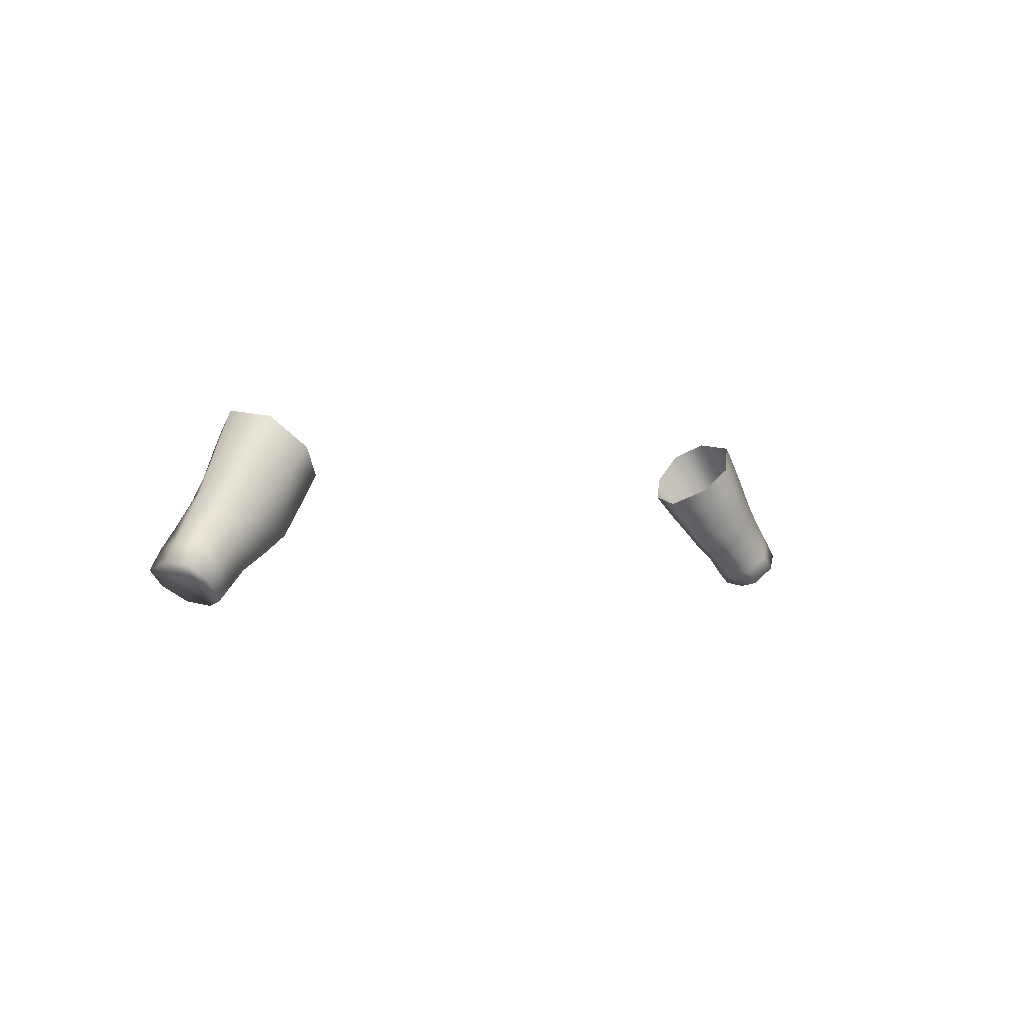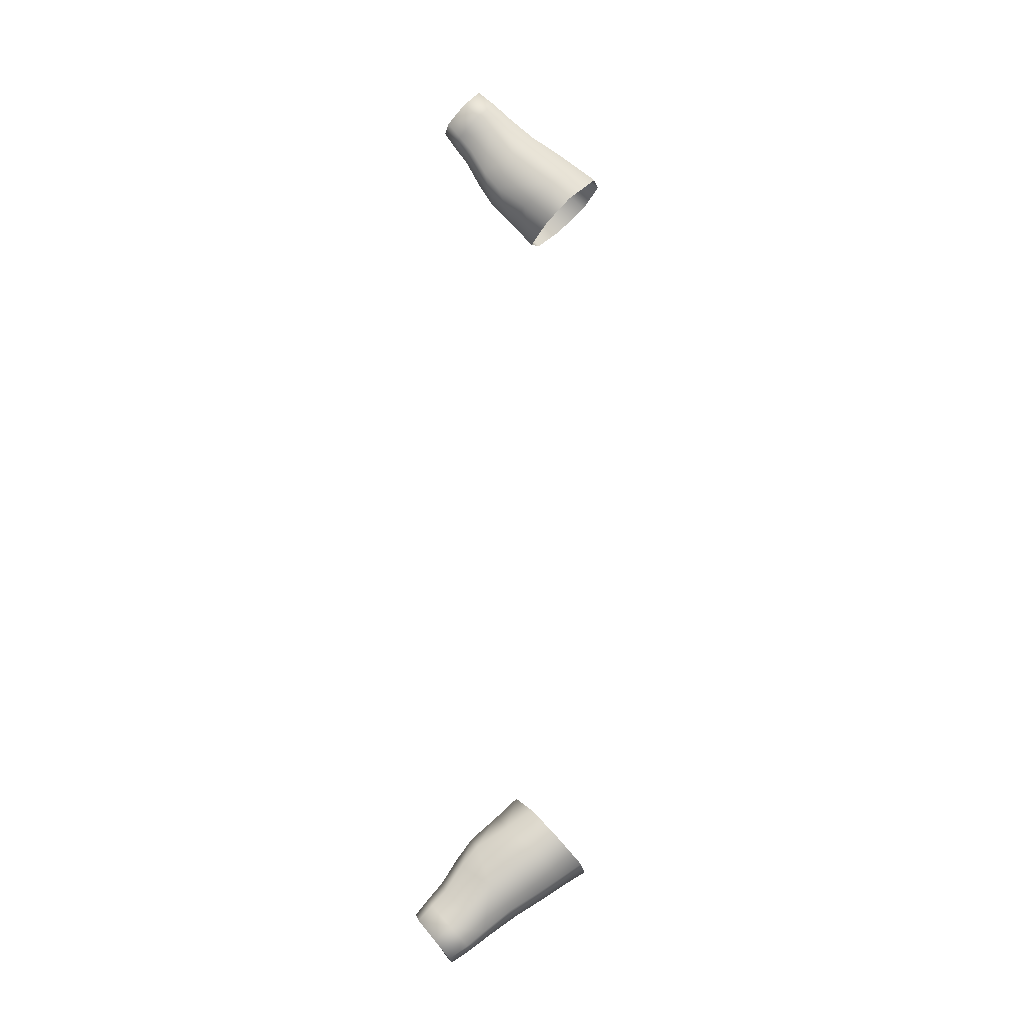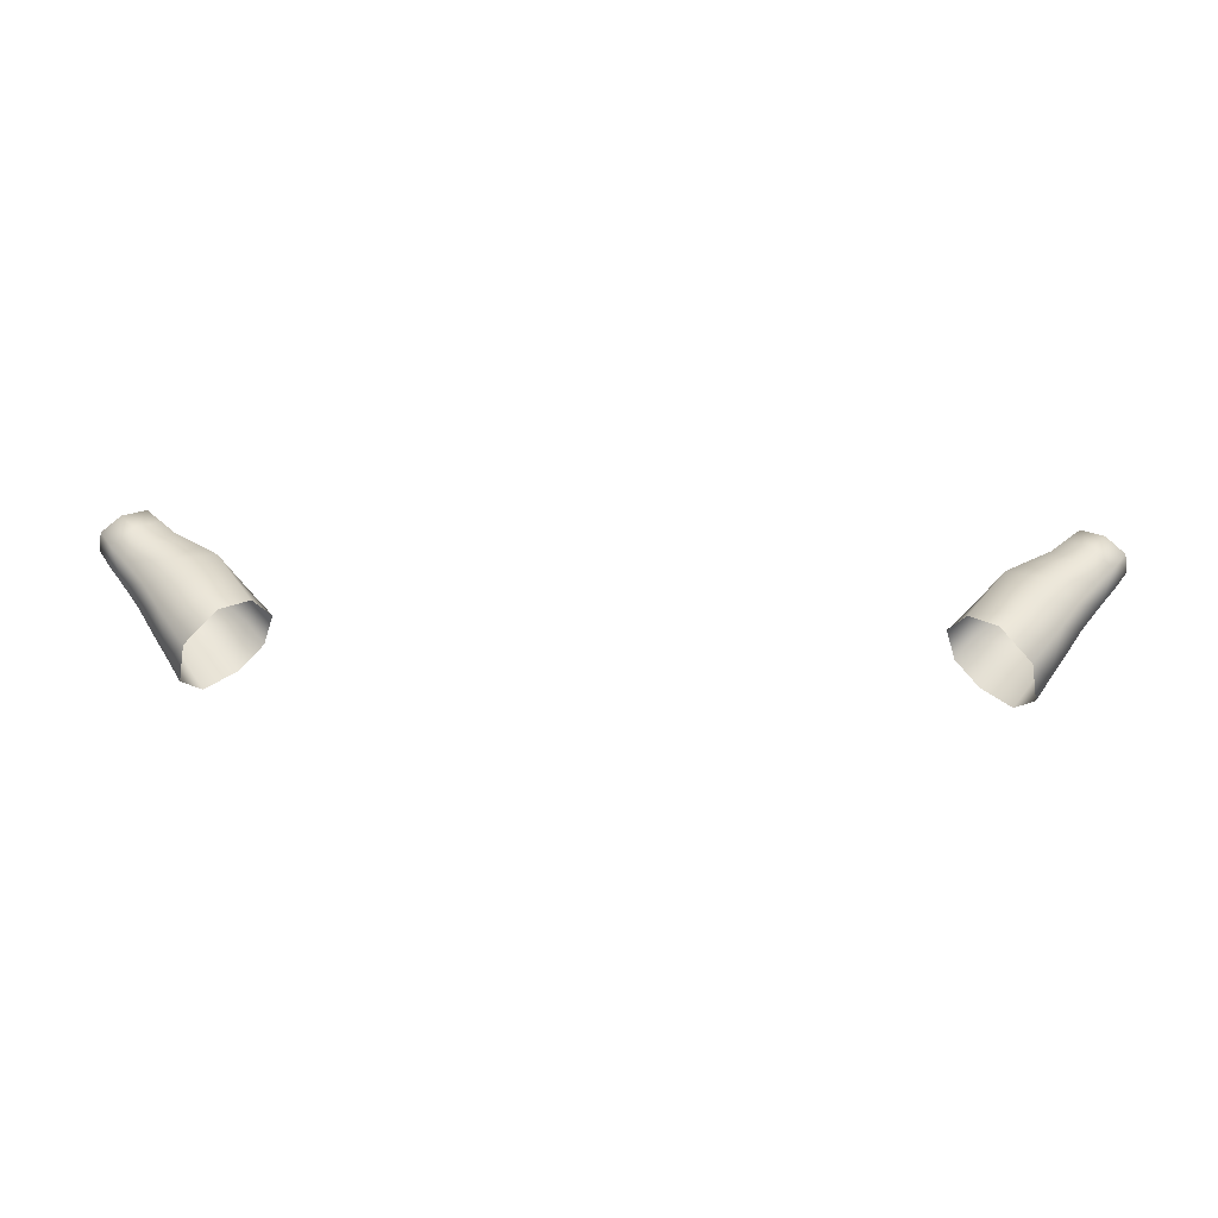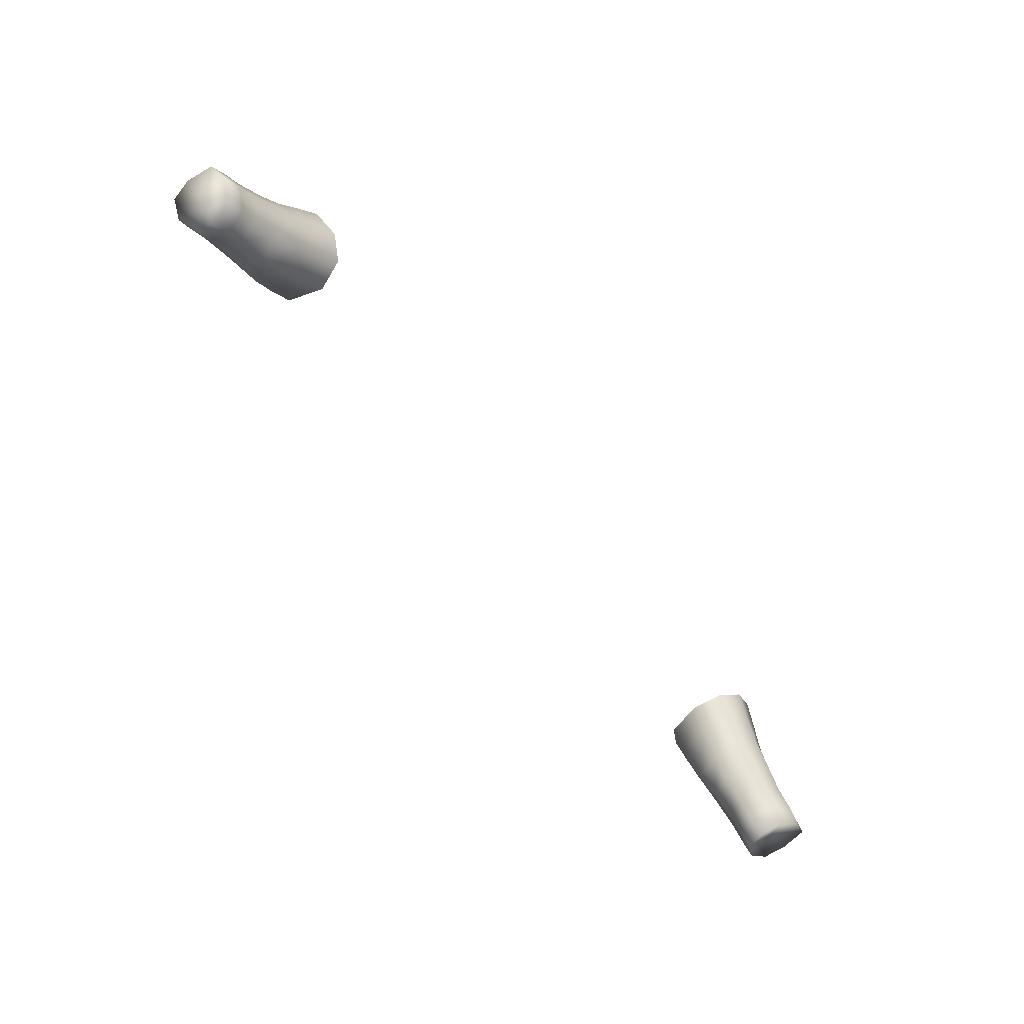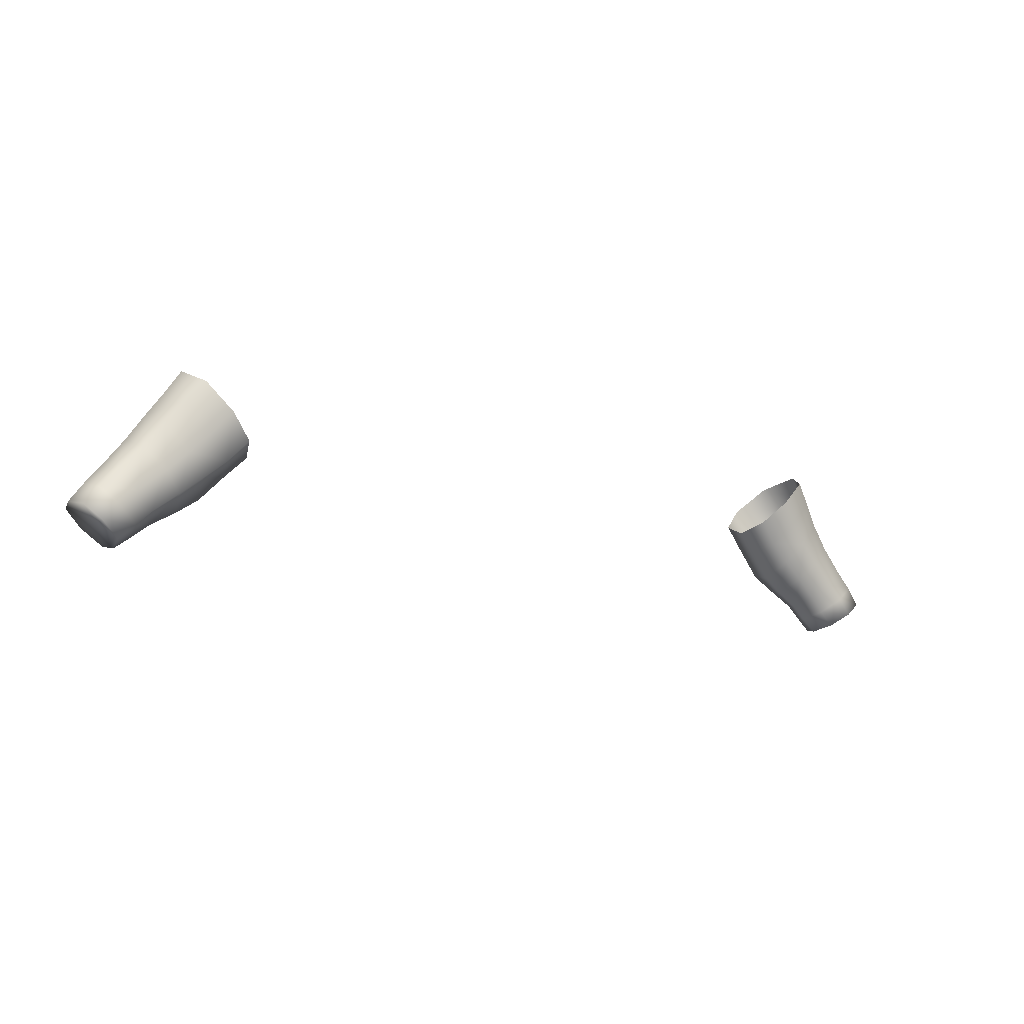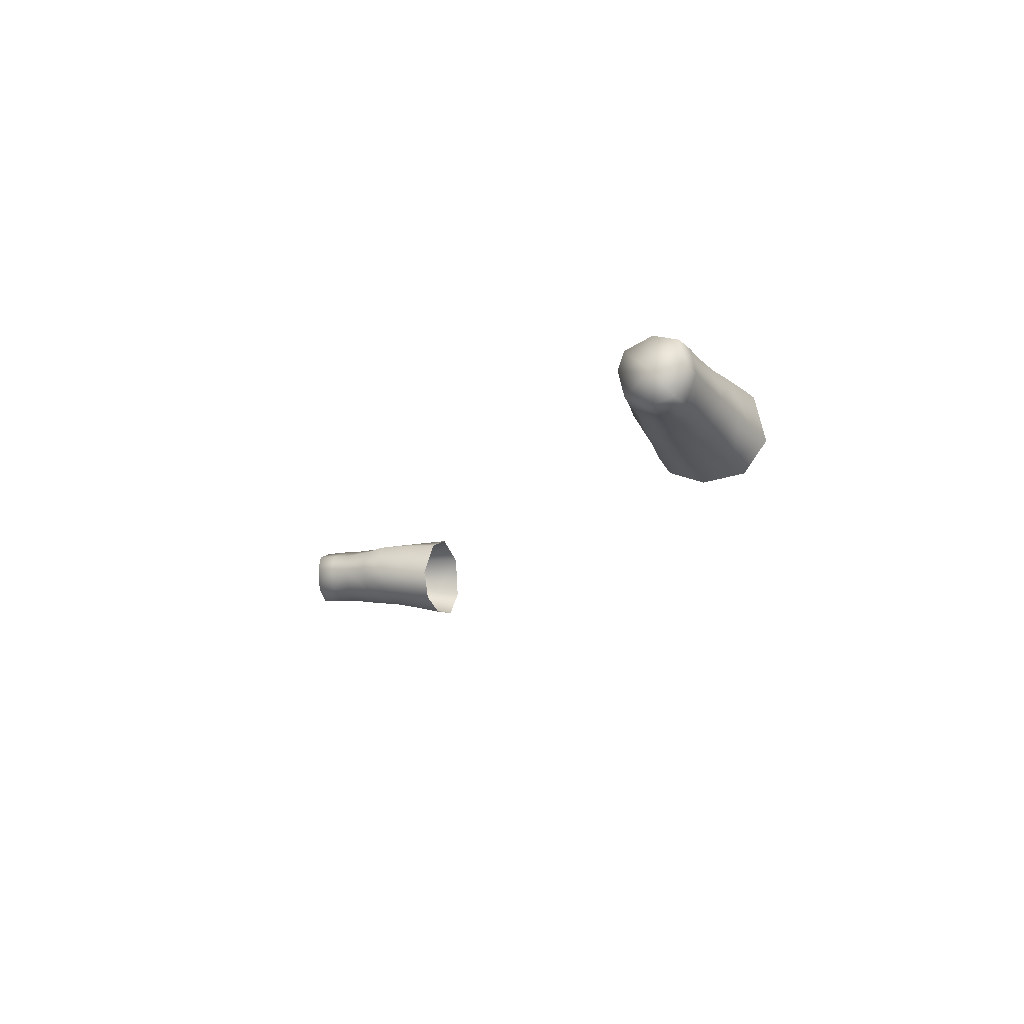
<metadata>
{"format":"obj","ext":"obj","renderer":"f3d","projection":"perspective","resolution":1024,"background":"white","views":[{"elev":-0.9,"azim":-50.2,"up":"+Y"},{"elev":78.8,"azim":91.6,"up":"+Z"},{"elev":47.4,"azim":-178.3,"up":"+Z"},{"elev":-73.1,"azim":130.4,"up":"+Y"},{"elev":-13.8,"azim":148.3,"up":"+Y"},{"elev":-14.2,"azim":66.7,"up":"+Z"}]}
</metadata>
<code>
g n_shirt_legendofarceus_b_sleeves_mesh
v 19.63 64.42 -6.659
v 19.01 63.87 -4.809
v 20.26 62.6 -4.458
v 20.8 63.09 -6.219
v 21.01 65.81 -7.428
v 22.2 61.92 -5.926
v 21.71 61.04 -4.222
v 23 60.15 -4.134
v 22.1 64.51 -7.009
v 22.68 67.5 -7.121
v 23.31 63.21 -6.622
v 23.51 60.85 -5.76
v 24.57 59.21 -3.931
v 23.67 66.22 -6.695
v 23.58 68.44 -5.363
v 24.47 67.05 -5.124
v 23.06 68.07 -2.711
v 24.01 66.71 -2.64
v 21.28 66.37 -1.648
v 22.34 65.16 -1.687
v 19.77 64.86 -2.48
v 20.93 63.31 -2.384
v 19.01 63.87 -4.809
v 20.26 62.6 -4.458
v 22.18 61.46 -2.435
v 21.71 61.04 -4.222
v 23.42 63.82 -1.779
v 24.93 65.4 -2.626
v 25.45 65.59 -4.77
v 23.38 60.52 -2.681
v 23 60.15 -4.134
v 24.56 62.36 -1.927
v 26 63.74 -2.589
v 24.98 59.55 -2.716
v 24.57 59.21 -3.931
v 25.5 58.44 -3.759
v 26.19 60.87 -1.981
v 25.9 58.74 -2.628
v 26.53 57.66 -3.591
v 27.39 62.07 -2.566
v 26.5 63.98 -4.4
v 27.14 59.93 -1.93
v 26.84 57.91 -2.563
v 27.63 58.99 -3.724
v 28.02 59 -1.948
v 27.74 62.3 -4.137
v 28.31 61.03 -2.478
v 29.12 59.94 -2.401
v 27.63 58.99 -3.724
v 29.42 60.04 -3.758
v 28.62 61.18 -3.94
v 27.31 61.79 -5.651
v 28.27 60.7 -5.617
v 25.88 63.34 -5.901
v 29.1 59.59 -5.521
v 27.63 58.99 -3.724
v 28 58.72 -5.831
v 26.12 60.67 -6.032
v 27.08 59.68 -5.98
v 24.75 64.79 -6.195
v 24.55 62 -6.385
v 24.98 59.69 -5.427
v 25.86 58.76 -5.283
v 25.5 58.44 -3.759
v 26.84 57.88 -5.126
v 27.63 58.99 -3.724
v 26.53 57.66 -3.591
v -19.62 64.42 -6.659
v -20.26 62.6 -4.458
v -19.01 63.87 -4.809
v -20.8 63.09 -6.219
v -21.01 65.81 -7.428
v -22.2 61.92 -5.926
v -21.71 61.04 -4.222
v -23 60.15 -4.134
v -22.1 64.51 -7.009
v -22.68 67.5 -7.121
v -23.31 63.21 -6.622
v -23.51 60.85 -5.76
v -24.57 59.21 -3.931
v -23.67 66.22 -6.695
v -23.58 68.44 -5.363
v -24.47 67.05 -5.124
v -23.05 68.07 -2.711
v -24.01 66.71 -2.64
v -21.28 66.37 -1.648
v -22.35 65.16 -1.687
v -19.78 64.86 -2.48
v -20.93 63.31 -2.384
v -19.01 63.87 -4.809
v -20.26 62.6 -4.458
v -22.19 61.46 -2.435
v -21.71 61.04 -4.222
v -23.42 63.82 -1.779
v -24.93 65.4 -2.626
v -25.45 65.59 -4.77
v -23.38 60.52 -2.681
v -23 60.15 -4.134
v -24.56 62.36 -1.927
v -26 63.74 -2.589
v -24.98 59.55 -2.716
v -24.57 59.21 -3.931
v -25.5 58.44 -3.759
v -26.19 60.87 -1.981
v -25.9 58.74 -2.628
v -26.53 57.66 -3.591
v -27.39 62.07 -2.566
v -26.5 63.98 -4.4
v -27.14 59.93 -1.93
v -26.84 57.91 -2.563
v -27.63 58.99 -3.724
v -28.02 59 -1.948
v -27.74 62.3 -4.137
v -28.31 61.03 -2.478
v -29.12 59.94 -2.401
v -27.63 58.99 -3.724
v -29.42 60.04 -3.758
v -28.62 61.18 -3.94
v -27.3 61.79 -5.651
v -28.27 60.7 -5.617
v -25.88 63.34 -5.901
v -29.1 59.59 -5.521
v -27.63 58.99 -3.724
v -28 58.72 -5.831
v -26.12 60.67 -6.032
v -27.07 59.68 -5.98
v -24.75 64.79 -6.195
v -24.55 62 -6.385
v -24.98 59.69 -5.427
v -25.86 58.76 -5.283
v -25.5 58.44 -3.759
v -26.84 57.88 -5.126
v -27.63 58.99 -3.724
v -26.53 57.66 -3.591
g n_shirt_legendofarceus_b_sleeves_mesh_0
f 3 2 1
f 4 3 1
f 4 1 5
f 4 6 3
f 6 7 3
f 8 7 6
f 9 4 5
f 9 5 10
f 11 6 4
f 9 11 4
f 12 8 6
f 12 6 11
f 13 8 12
f 14 9 10
f 9 14 11
f 14 10 15
f 16 14 15
f 16 15 17
f 18 16 17
f 18 17 19
f 20 18 19
f 20 19 21
f 22 20 21
f 22 21 23
f 24 22 23
f 22 24 25
f 20 22 25
f 24 26 25
f 20 27 18
f 27 20 25
f 18 28 16
f 27 28 18
f 16 29 14
f 28 29 16
f 30 25 26
f 31 30 26
f 27 25 32
f 25 30 32
f 33 28 27
f 32 33 27
f 34 30 31
f 35 34 31
f 35 36 34
f 32 30 37
f 30 34 37
f 36 38 34
f 34 38 37
f 36 39 38
f 37 40 32
f 40 33 32
f 33 41 28
f 41 29 28
f 38 42 37
f 37 42 40
f 39 43 38
f 38 43 42
f 39 44 43
f 43 44 45
f 43 45 42
f 40 46 33
f 46 41 33
f 42 47 40
f 42 45 47
f 40 47 46
f 45 48 47
f 45 49 48
f 48 49 50
f 47 48 51
f 47 51 46
f 48 50 51
f 46 52 41
f 46 51 52
f 51 50 53
f 51 53 52
f 52 54 41
f 41 54 29
f 50 55 53
f 50 56 55
f 55 56 57
f 52 53 58
f 52 58 54
f 53 55 59
f 55 57 59
f 53 59 58
f 54 60 29
f 29 60 14
f 14 60 11
f 54 61 60
f 61 11 60
f 58 61 54
f 61 12 11
f 58 62 61
f 62 12 61
f 58 59 62
f 62 13 12
f 59 63 62
f 62 63 13
f 59 57 63
f 63 64 13
f 57 65 63
f 63 65 64
f 57 66 65
f 65 67 64
f 65 66 67
f 70 69 68
f 69 71 68
f 68 71 72
f 73 71 69
f 74 73 69
f 74 75 73
f 71 76 72
f 72 76 77
f 73 78 71
f 78 76 71
f 75 79 73
f 73 79 78
f 75 80 79
f 76 81 77
f 81 76 78
f 77 81 82
f 81 83 82
f 82 83 84
f 83 85 84
f 84 85 86
f 85 87 86
f 86 87 88
f 87 89 88
f 88 89 90
f 89 91 90
f 91 89 92
f 89 87 92
f 93 91 92
f 94 87 85
f 87 94 92
f 95 85 83
f 95 94 85
f 96 83 81
f 96 95 83
f 92 97 93
f 97 98 93
f 92 94 99
f 97 92 99
f 95 100 94
f 100 99 94
f 97 101 98
f 101 102 98
f 103 102 101
f 97 99 104
f 101 97 104
f 105 103 101
f 105 101 104
f 106 103 105
f 107 104 99
f 100 107 99
f 108 100 95
f 96 108 95
f 109 105 104
f 109 104 107
f 110 106 105
f 110 105 109
f 111 106 110
f 111 110 112
f 112 110 109
f 113 107 100
f 108 113 100
f 114 109 107
f 112 109 114
f 114 107 113
f 115 112 114
f 116 112 115
f 116 115 117
f 115 114 118
f 118 114 113
f 117 115 118
f 119 113 108
f 118 113 119
f 117 118 120
f 120 118 119
f 121 119 108
f 121 108 96
f 122 117 120
f 123 117 122
f 123 122 124
f 120 119 125
f 125 119 121
f 122 120 126
f 124 122 126
f 126 120 125
f 127 121 96
f 127 96 81
f 127 81 78
f 128 121 127
f 78 128 127
f 128 125 121
f 79 128 78
f 129 125 128
f 79 129 128
f 126 125 129
f 80 129 79
f 130 126 129
f 130 129 80
f 124 126 130
f 131 130 80
f 132 124 130
f 132 130 131
f 133 124 132
f 134 132 131
f 133 132 134

</code>
